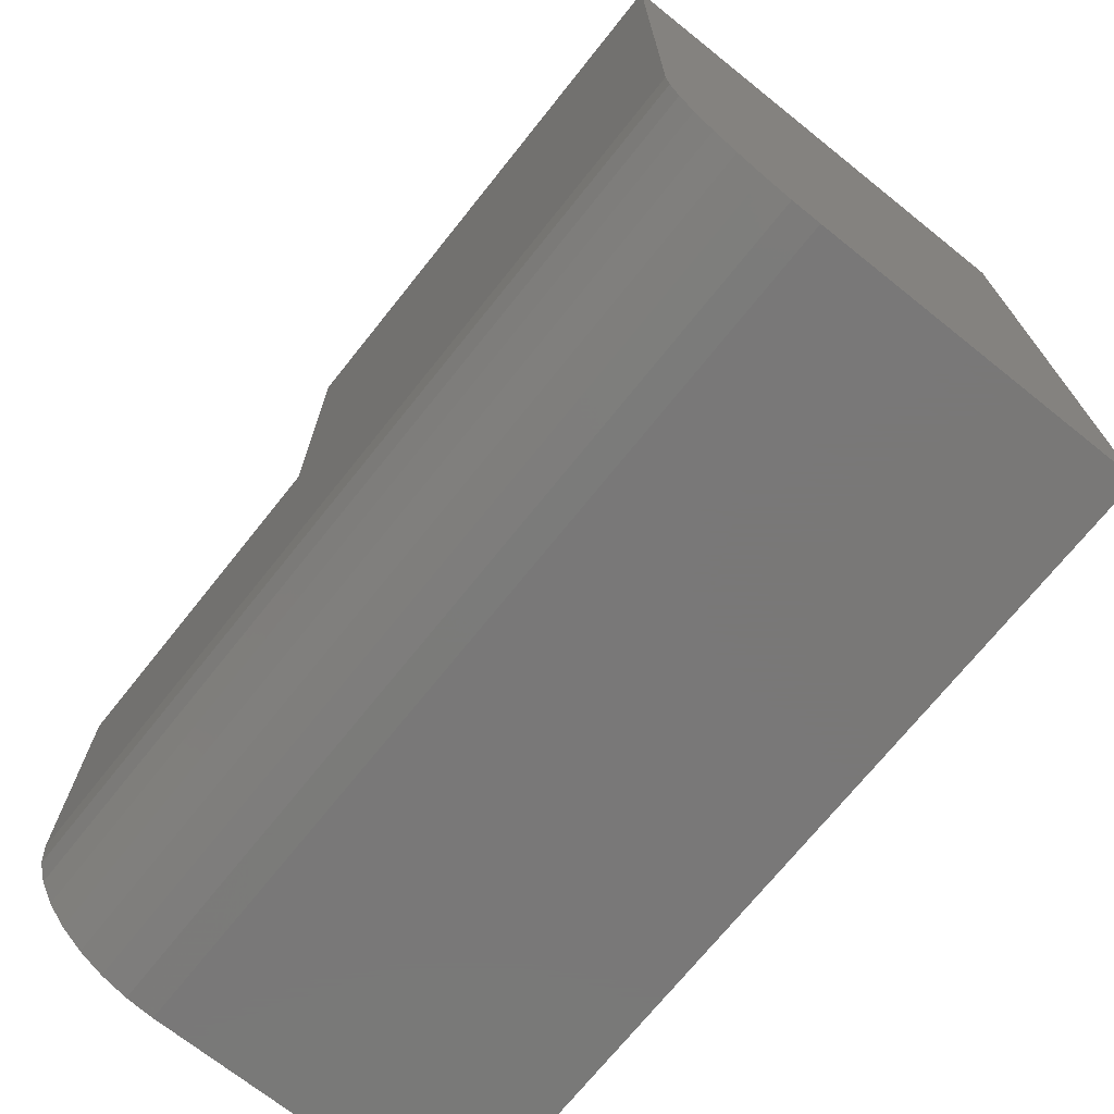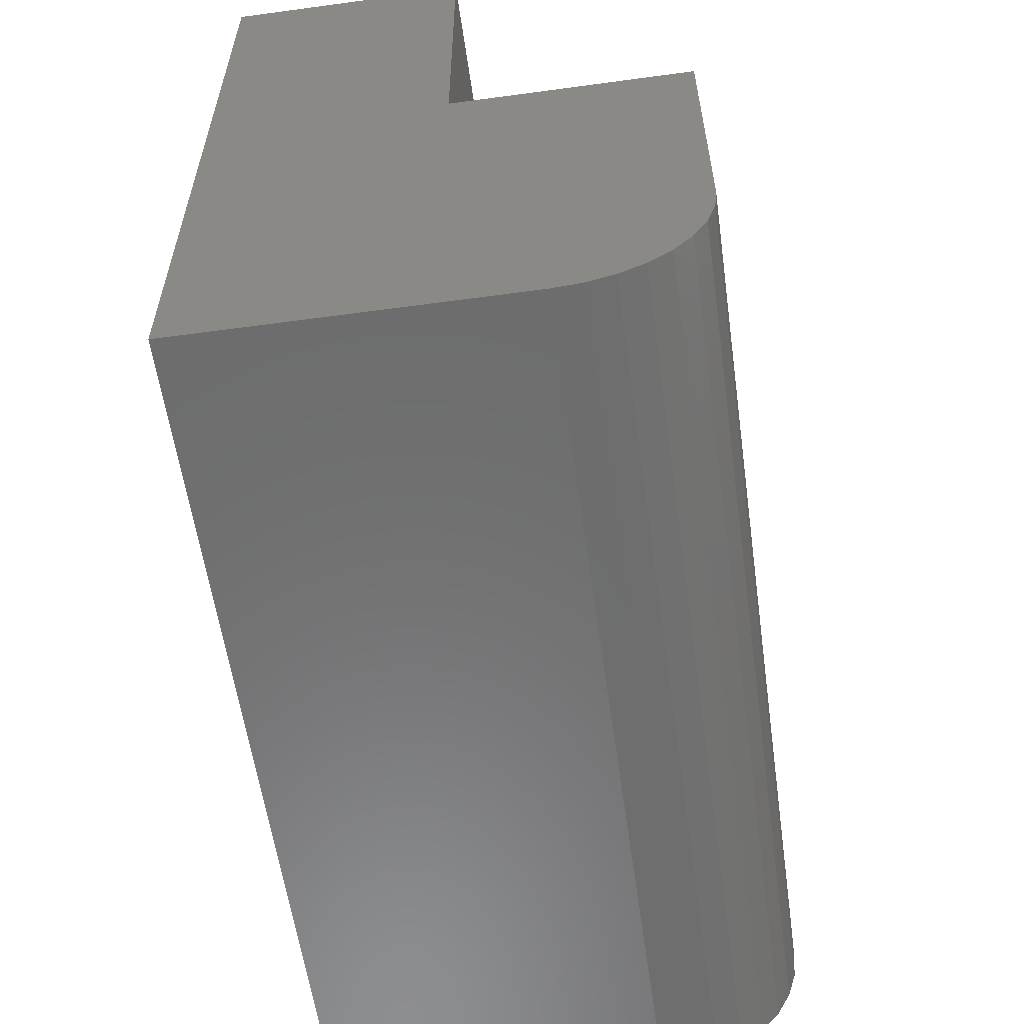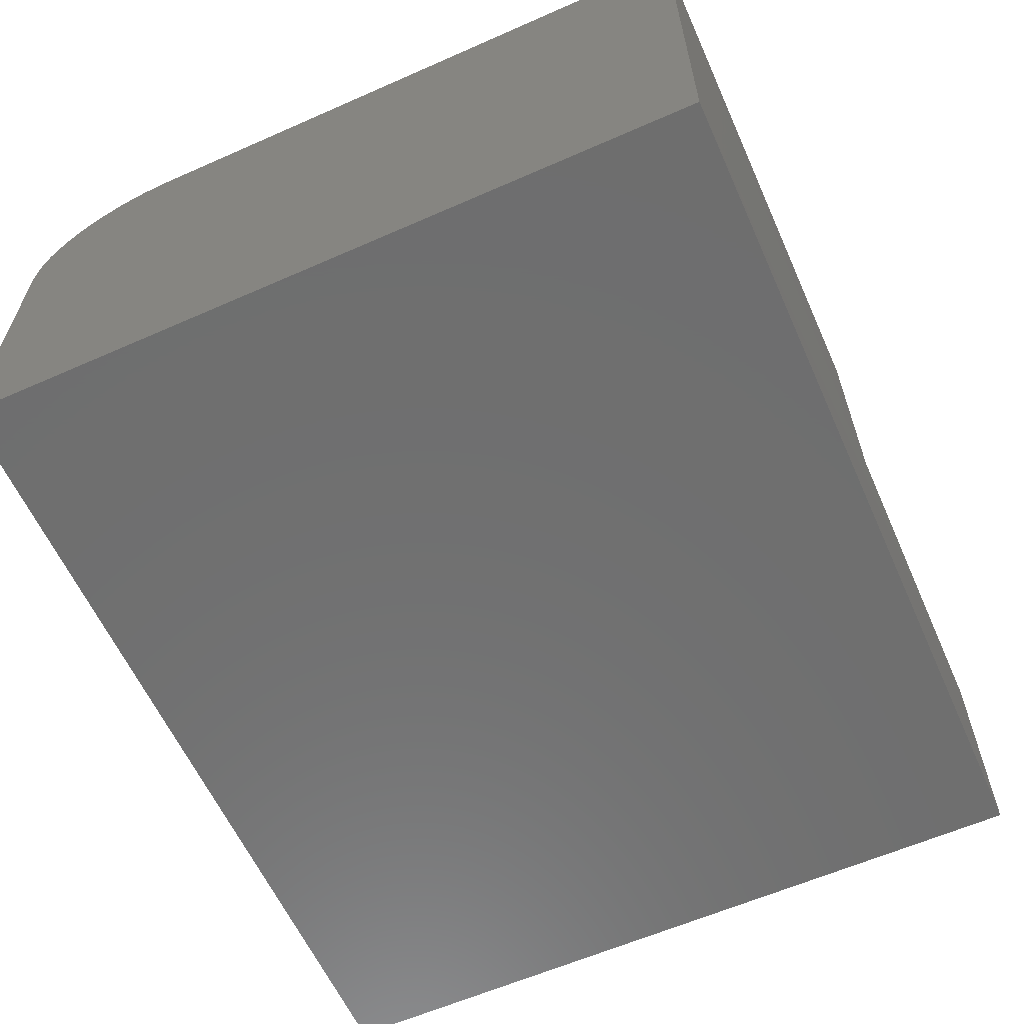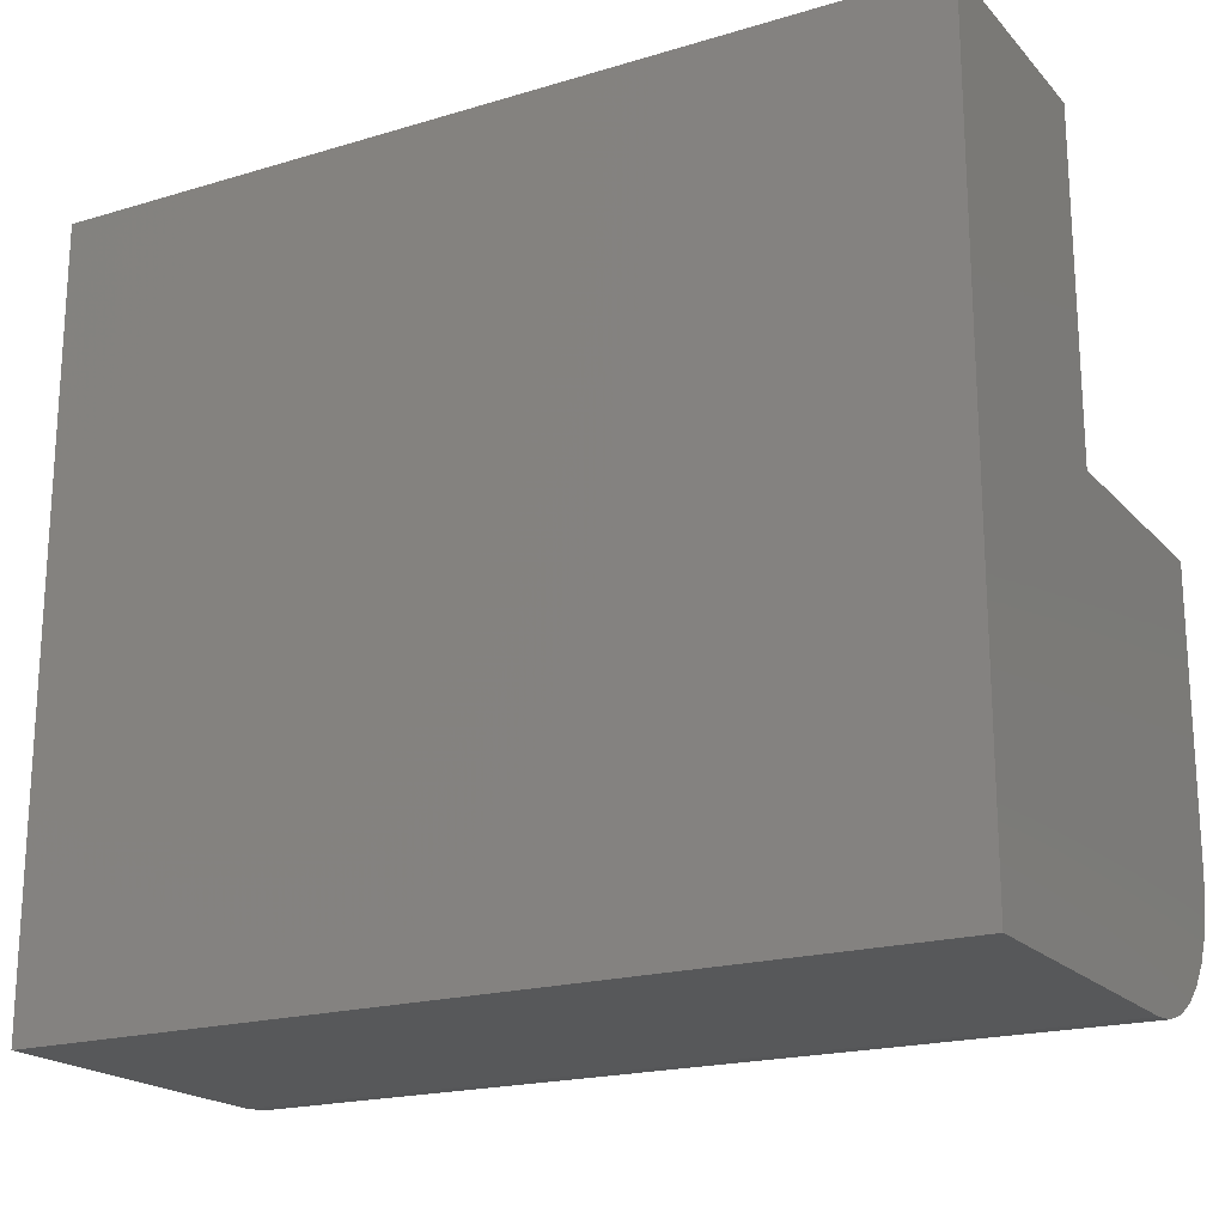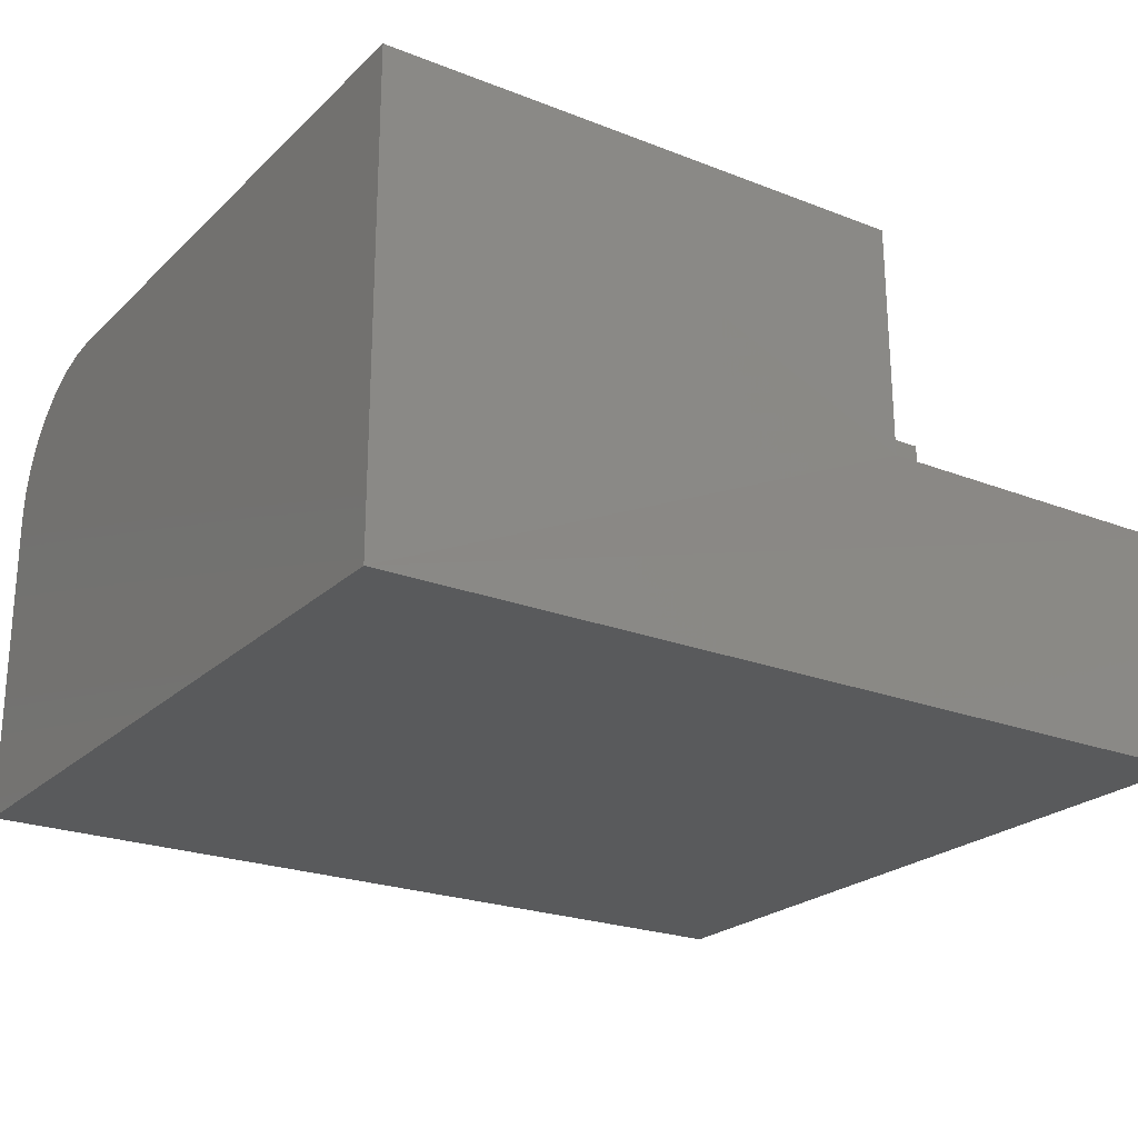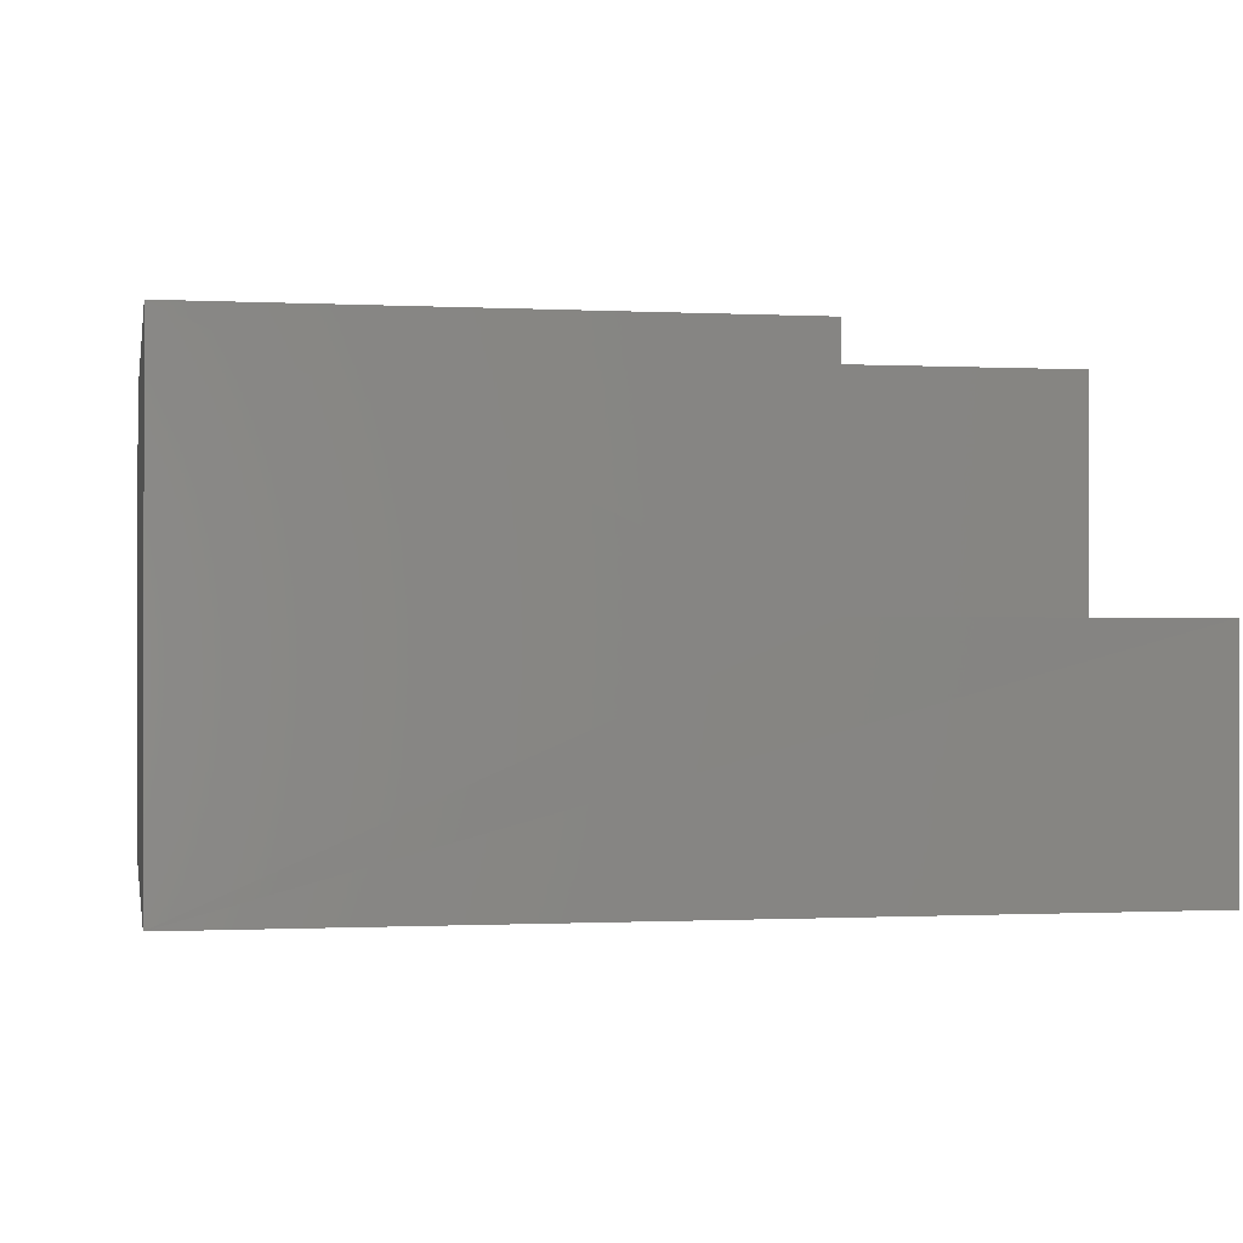
<metadata>
{"format":"stl","ext":"stl","renderer":"f3d","projection":"perspective","resolution":1024,"background":"white","views":[{"elev":-71.3,"azim":51.4,"up":"+Y"},{"elev":-58.4,"azim":-82.0,"up":"+Y"},{"elev":-60.8,"azim":114.2,"up":"+Z"},{"elev":-19.7,"azim":-150.9,"up":"+Y"},{"elev":-23.2,"azim":146.6,"up":"+Z"},{"elev":-0.6,"azim":169.2,"up":"+Z"}]}
</metadata>
<code>
# stl→obj: 30 verts, 56 faces
v 0 0.6553 0
v 0 0.6553 0.2031
v 0.75 0.6553 0
v 0.286 0.6562 0.2031
v 0.75 0.6553 0.4062
v 0.286 0.6553 0.4062
v 0 0 0
v 0 0 0.2812
v 0 0.002402 0.3056
v 0 0.3672 0.2031
v 0 0.009515 0.3291
v 0 0.02107 0.3507
v 0 0.03661 0.3696
v 0 0.05555 0.3852
v 0 0.07716 0.3967
v 0 0.1006 0.4038
v 0 0.125 0.4062
v 0 0.3672 0.4062
v 0.75 0.125 0.4062
v 0.286 0.3672 0.4062
v 0.286 0.3672 0.2031
v 0.75 0.1006 0.4038
v 0.75 0.07716 0.3967
v 0.75 0.05555 0.3852
v 0.75 0.03661 0.3696
v 0.75 0.02107 0.3507
v 0.75 0.009515 0.3291
v 0.75 0.002402 0.3056
v 0.75 0 0.2812
v 0.75 0 0
f 1 2 3
f 3 2 4
f 3 4 5
f 5 4 6
f 7 8 9
f 7 9 10
f 7 10 2
f 7 2 1
f 10 9 11
f 10 11 12
f 10 12 13
f 10 13 14
f 10 14 15
f 10 15 16
f 10 16 17
f 10 17 18
f 5 6 19
f 19 6 20
f 19 20 17
f 17 20 18
f 10 21 2
f 2 21 4
f 21 20 4
f 4 20 6
f 10 18 21
f 21 18 20
f 19 22 23
f 19 23 24
f 19 24 25
f 19 25 26
f 19 26 27
f 19 27 28
f 19 28 29
f 19 29 30
f 19 30 3
f 19 3 5
f 8 7 29
f 29 7 30
f 8 29 9
f 9 29 28
f 9 28 11
f 11 28 27
f 11 27 12
f 12 27 26
f 12 26 13
f 13 26 25
f 13 25 14
f 14 25 24
f 14 24 15
f 15 24 23
f 15 23 16
f 16 23 22
f 16 22 17
f 17 22 19
f 7 1 30
f 30 1 3

</code>
